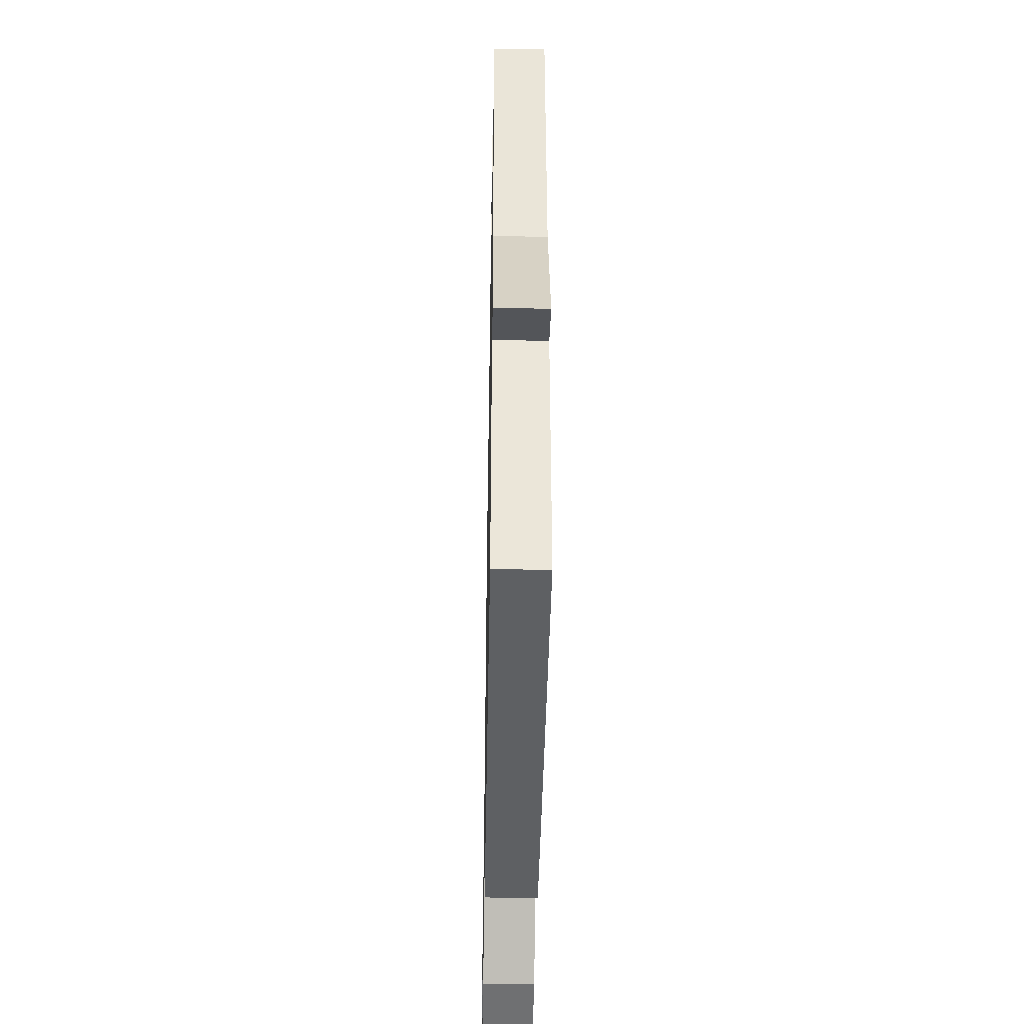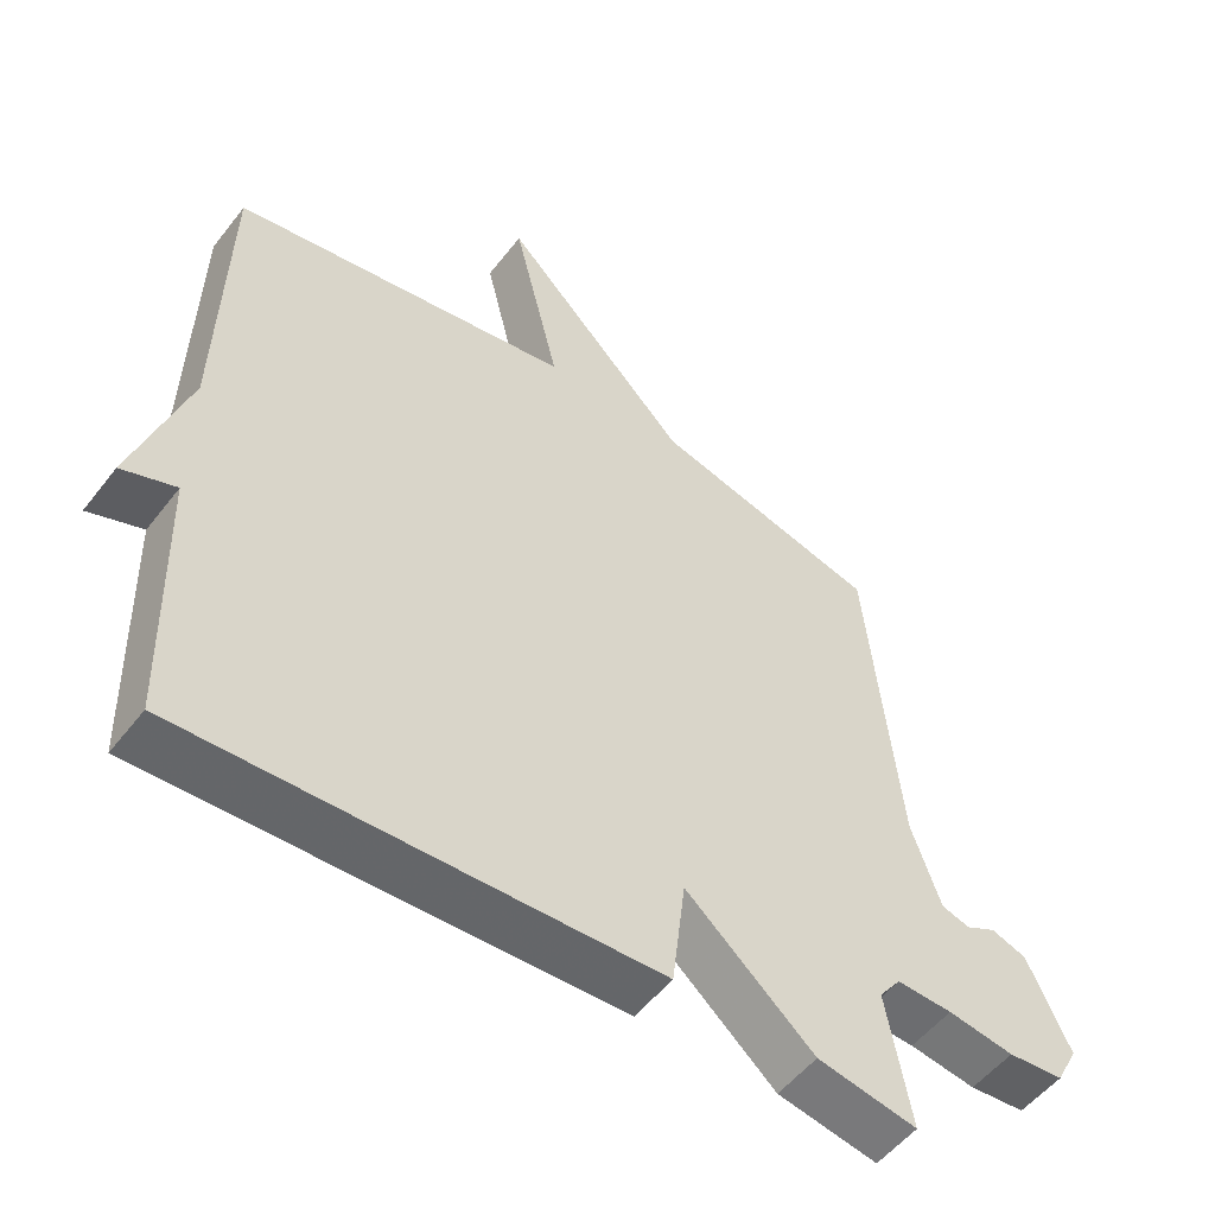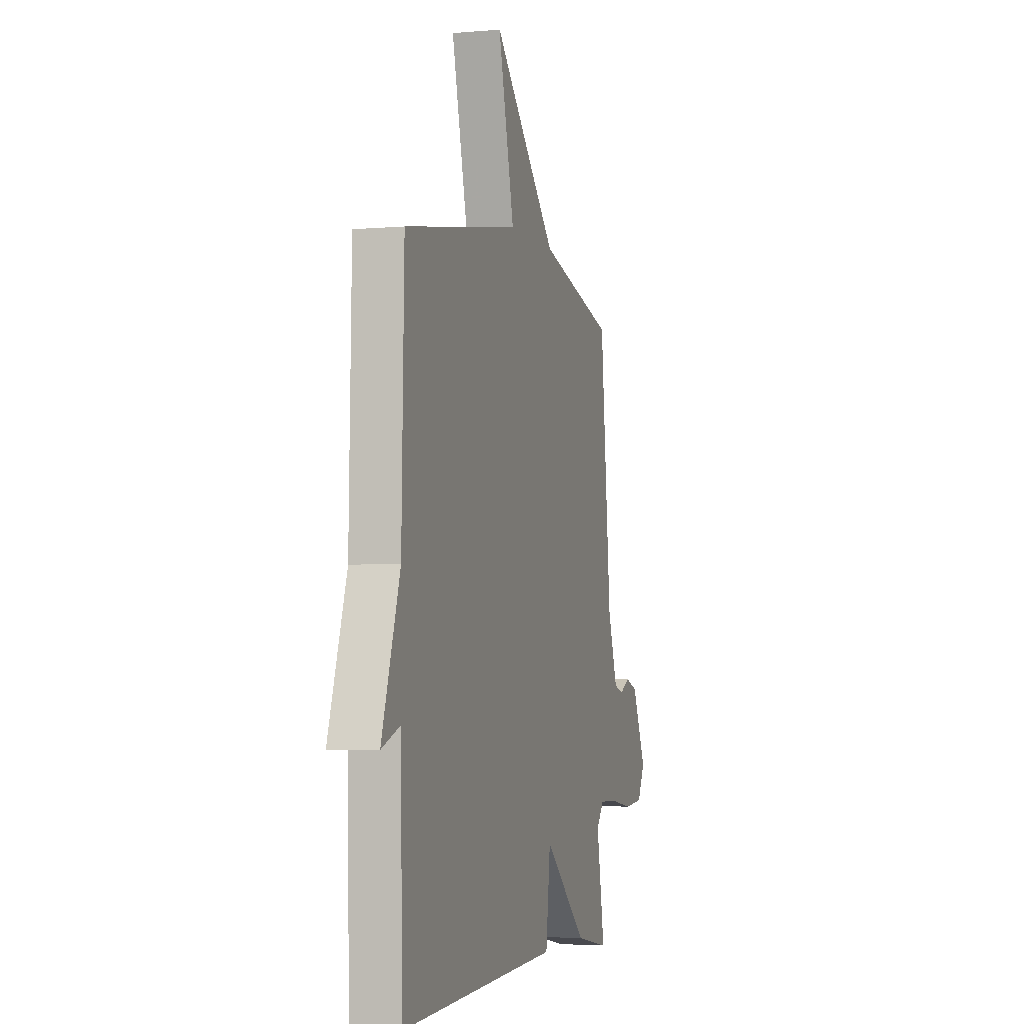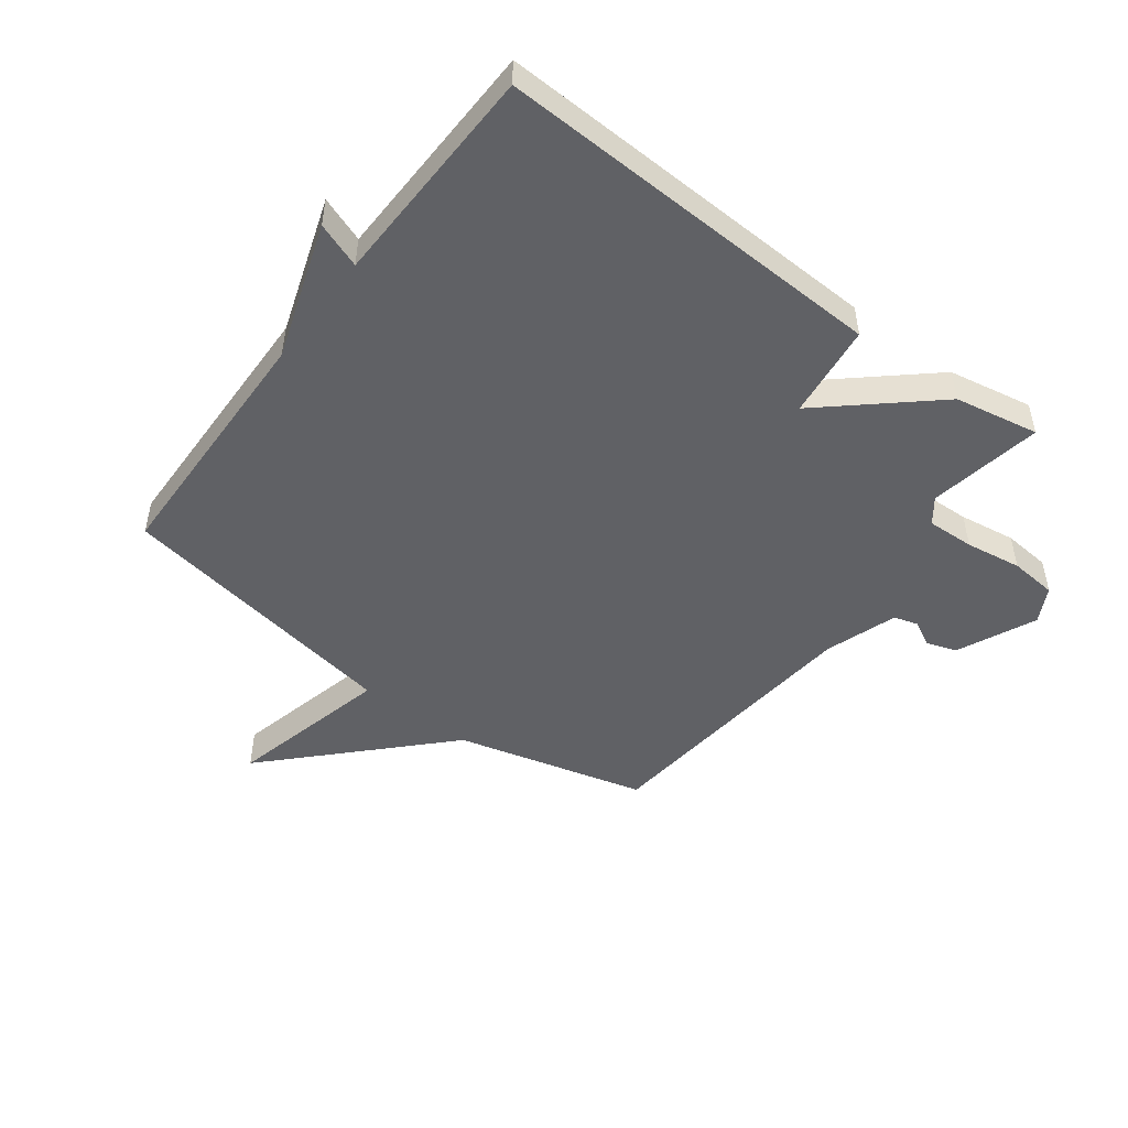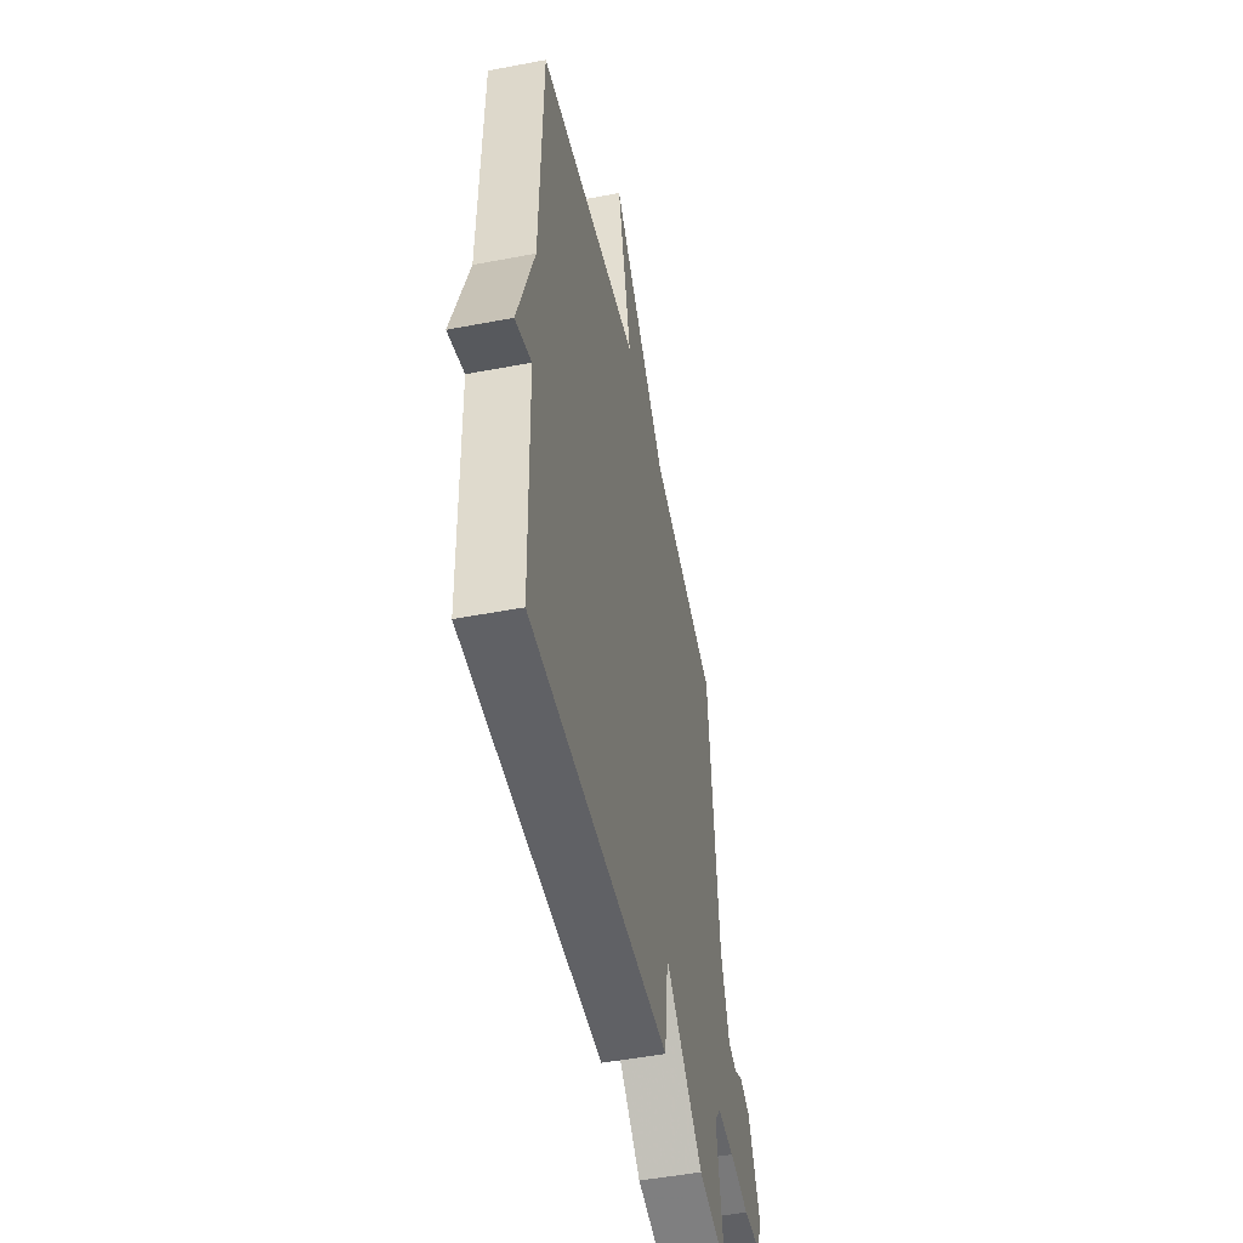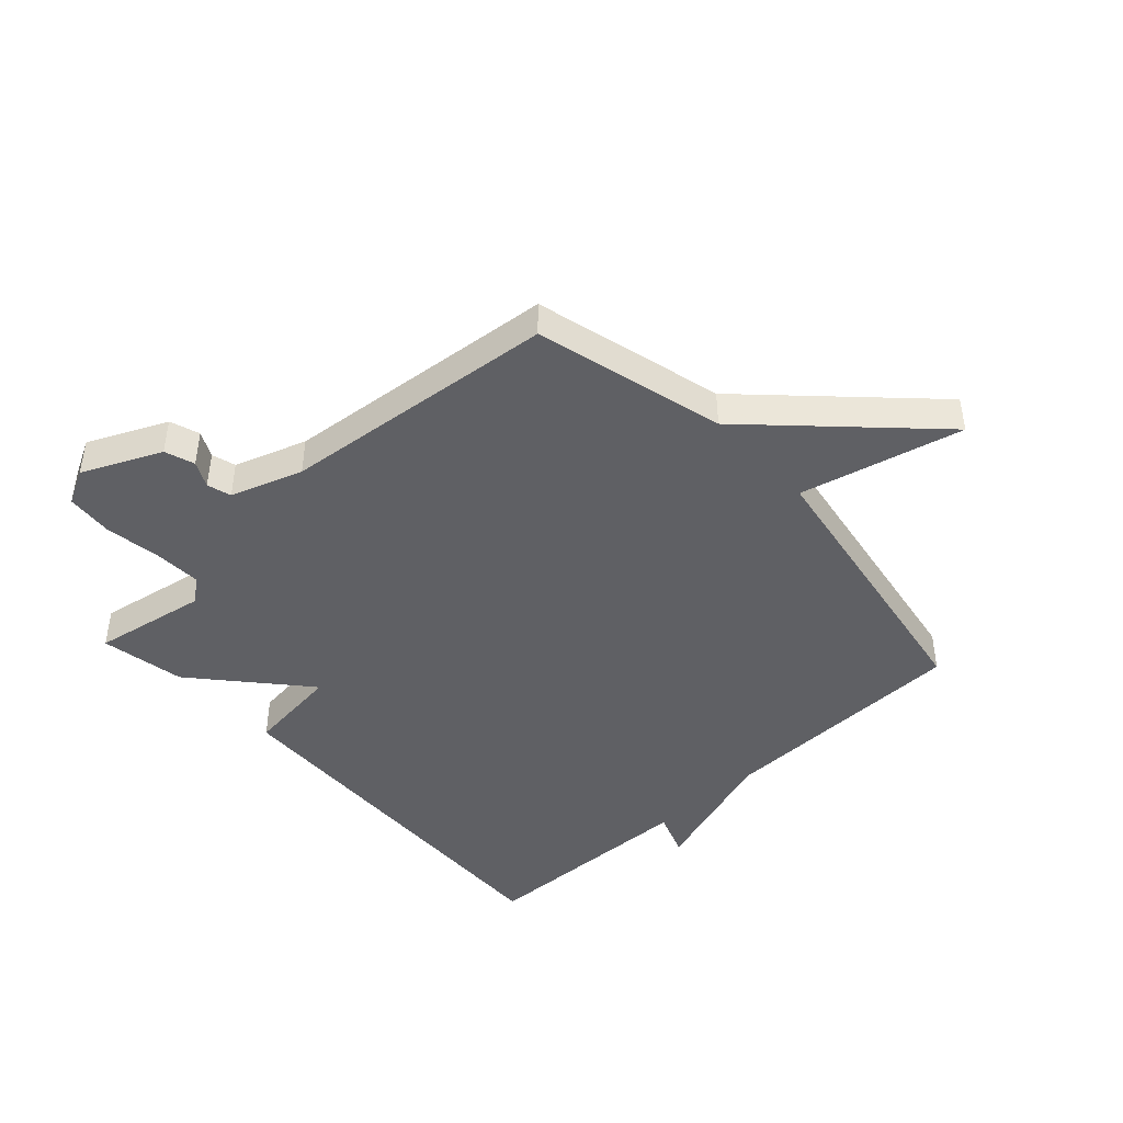
<metadata>
{"format":"obj","ext":"obj","renderer":"f3d","projection":"perspective","resolution":1024,"background":"white","views":[{"elev":-44.5,"azim":89.0,"up":"+Z"},{"elev":-52.9,"azim":143.2,"up":"+Z"},{"elev":-3.6,"azim":106.4,"up":"+Z"},{"elev":-49.1,"azim":143.1,"up":"+Y"},{"elev":-49.7,"azim":101.9,"up":"+Z"},{"elev":-44.5,"azim":-47.4,"up":"+Y"}]}
</metadata>
<code>
v 0.5 0.07 -0.5
v -0.159 0.07 -0.474
v -0.178 0.07 -0.316
v -0.359 0.07 -0.474
v -0.5 0.07 -0.5
v -0.466 0.07 -0.31
v -0.497 0.07 -0.269
v -0.576 0.07 -0.272
v -0.67 0.07 -0.286
v -0.749 0.07 -0.279
v -0.78 0.07 -0.22
v -0.72 0.07 -0.089
v -0.67 0.07 -0.072
v -0.627 0.07 -0.094
v -0.587 0.07 -0.082
v -0.546 0.07 0.038
v -0.5 0.07 0.5
v -0.182 0.07 0.582
v 0.084 0.07 0.854
v 0.018 0.07 0.582
v 0.5 0.07 0.5
v 0.51 0.07 0.075
v 0.586 0.07 -0.153
v 0.51 0.07 -0.125
v 0.5 0 -0.5
v -0.159 0 -0.474
v -0.178 0 -0.316
v -0.359 0 -0.474
v -0.5 0 -0.5
v -0.466 0 -0.31
v -0.497 0 -0.269
v -0.576 0 -0.272
v -0.67 0 -0.286
v -0.749 0 -0.279
v -0.78 0 -0.22
v -0.72 0 -0.089
v -0.67 0 -0.072
v -0.627 0 -0.094
v -0.587 0 -0.082
v -0.546 0 0.038
v -0.5 0 0.5
v -0.182 0 0.582
v 0.084 0 0.854
v 0.018 0 0.582
v 0.5 0 0.5
v 0.51 0 0.075
v 0.586 0 -0.153
v 0.51 0 -0.125
f 22 23 24
f 1 2 3
f 24 1 3
f 22 24 3
f 21 22 3
f 20 21 3
f 18 19 20
f 20 3 4
f 18 20 4
f 17 18 4
f 16 17 4
f 15 16 4
f 12 13 14
f 11 12 14
f 10 11 14
f 9 10 14
f 8 9 14
f 7 8 14 15
f 6 7 15
f 4 5 6
f 4 6 15
f 48 47 46
f 27 26 25
f 27 25 48
f 27 48 46
f 27 46 45
f 27 45 44
f 44 43 42
f 28 27 44
f 28 44 42
f 28 42 41
f 28 41 40
f 28 40 39
f 38 37 36
f 38 36 35
f 38 35 34
f 38 34 33
f 38 33 32
f 39 38 32 31
f 39 31 30
f 30 29 28
f 39 30 28
f 1 25 26 2
f 2 26 27 3
f 3 27 28 4
f 4 28 29 5
f 5 29 30 6
f 6 30 31 7
f 7 31 32 8
f 8 32 33 9
f 9 33 34 10
f 10 34 35 11
f 11 35 36 12
f 12 36 37 13
f 13 37 38 14
f 14 38 39 15
f 15 39 40 16
f 16 40 41 17
f 17 41 42 18
f 18 42 43 19
f 19 43 44 20
f 20 44 45 21
f 21 45 46 22
f 22 46 47 23
f 23 47 48 24
f 24 48 25 1

</code>
